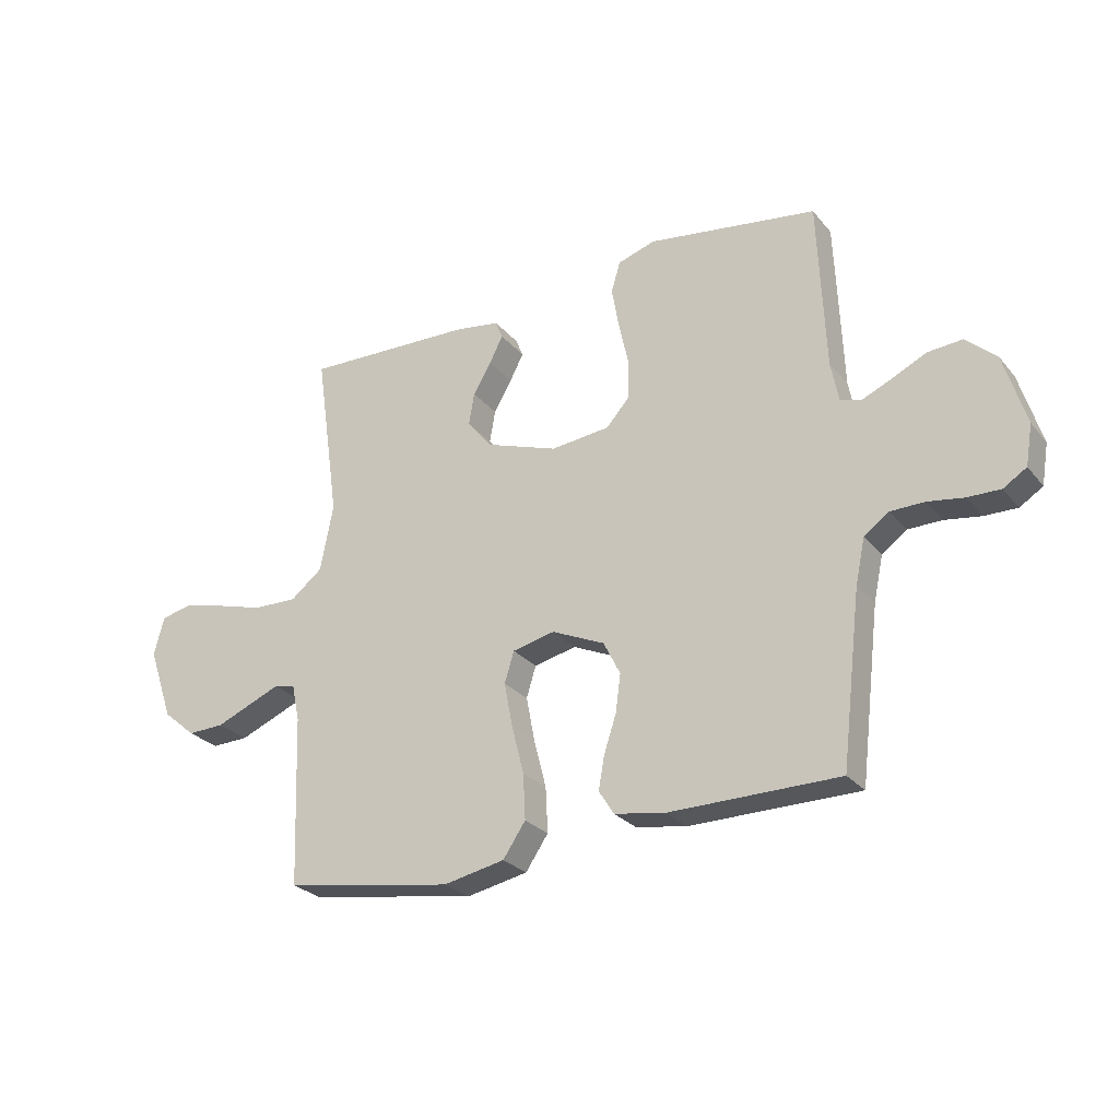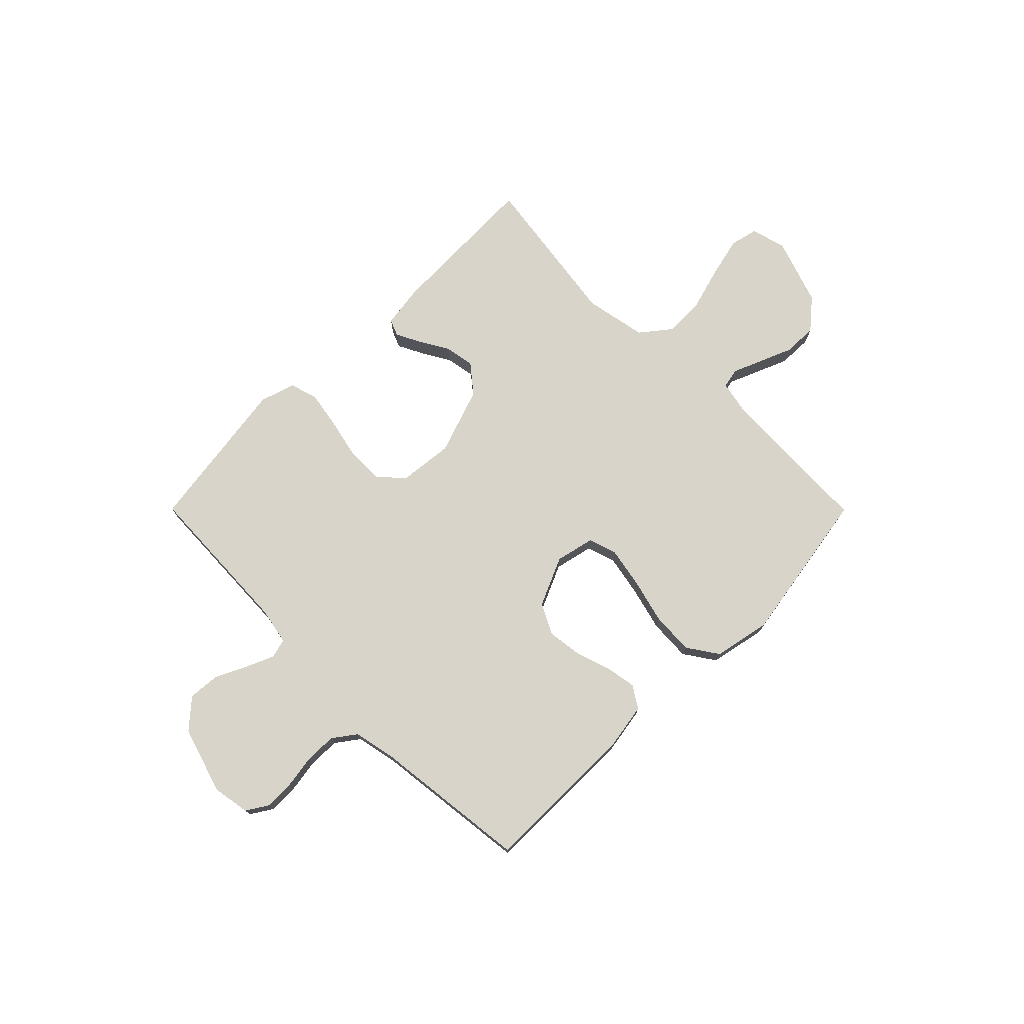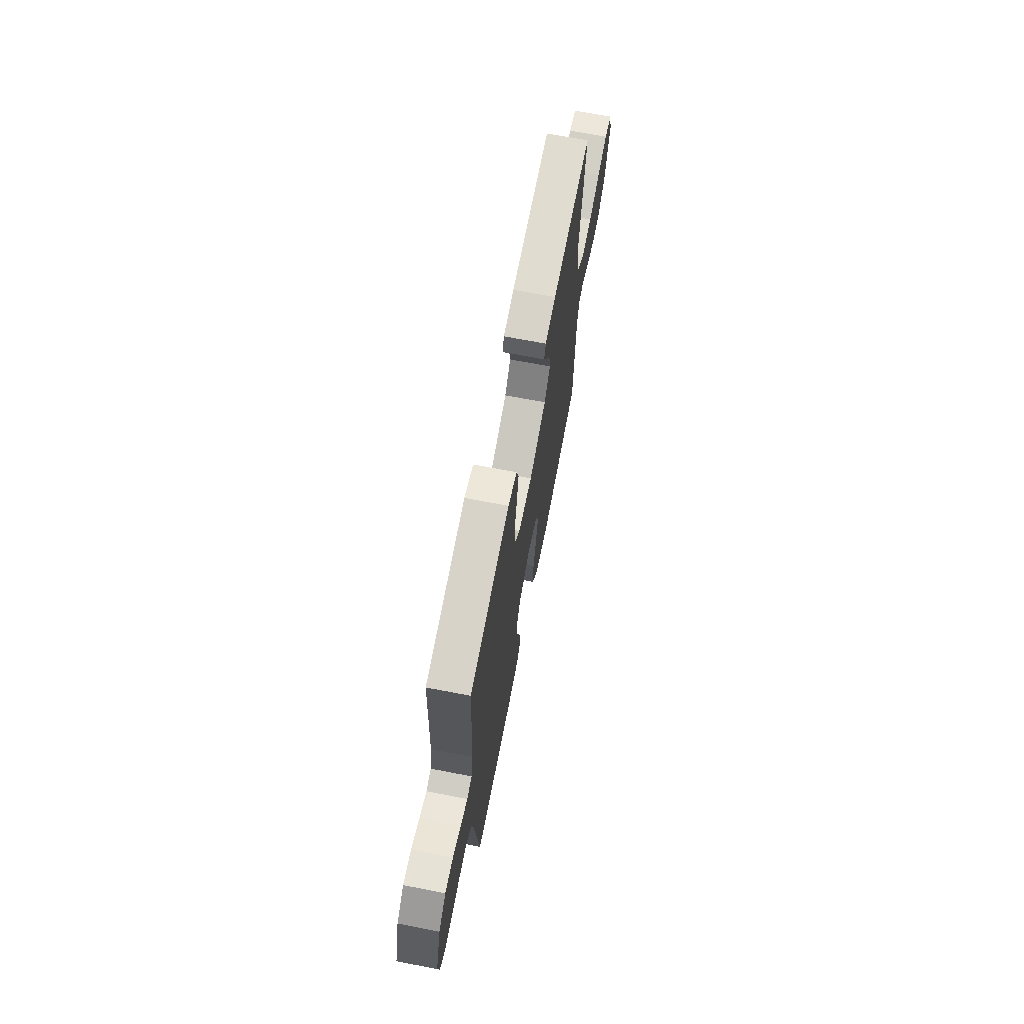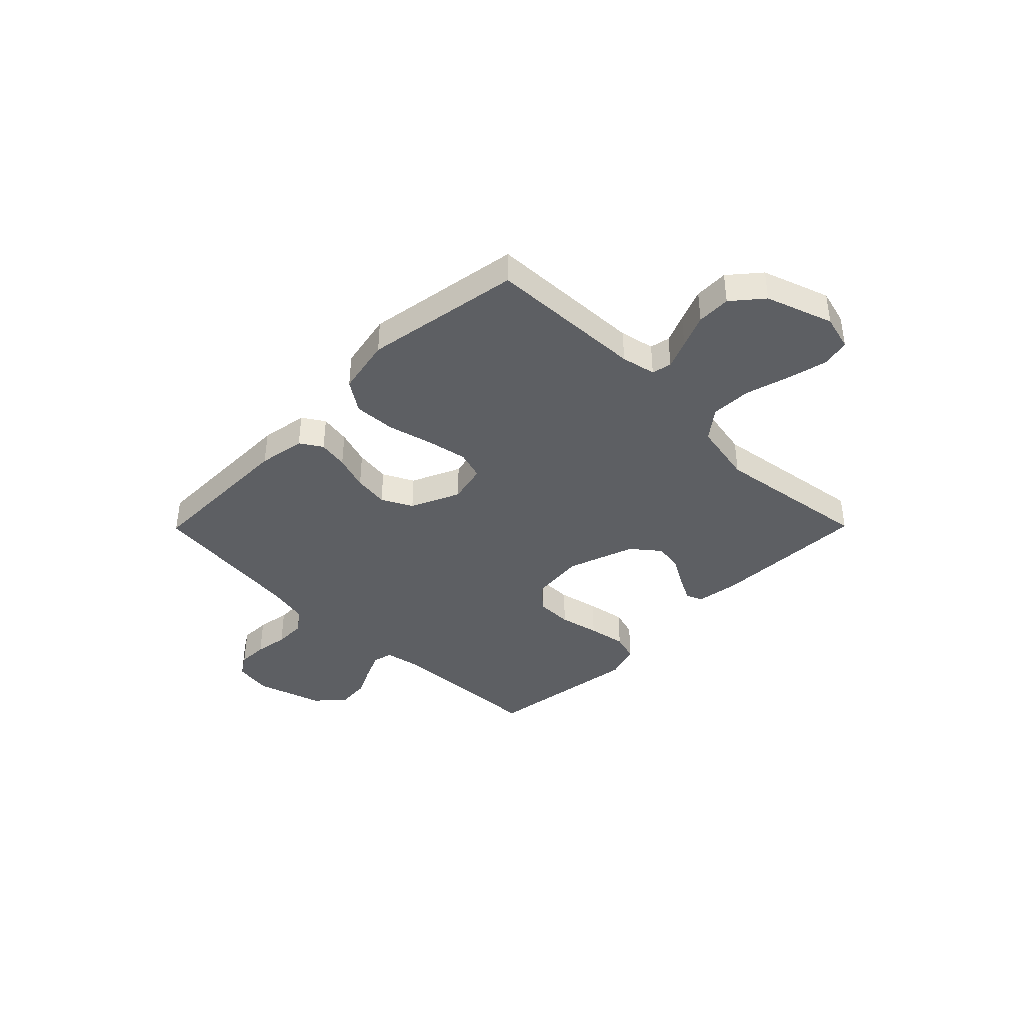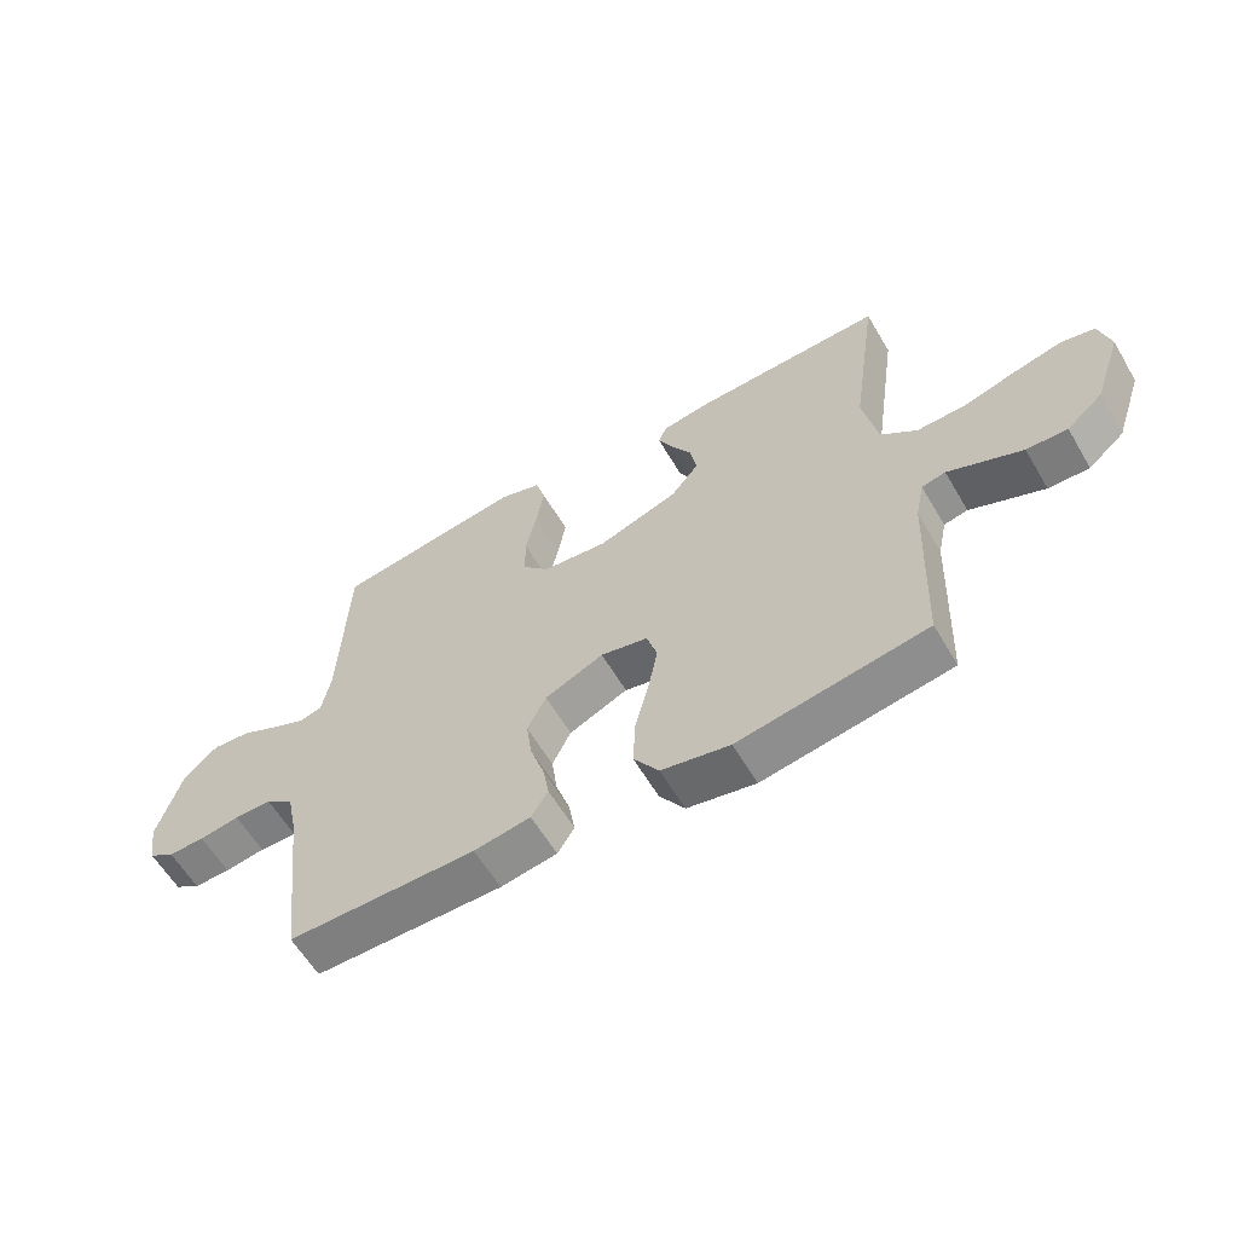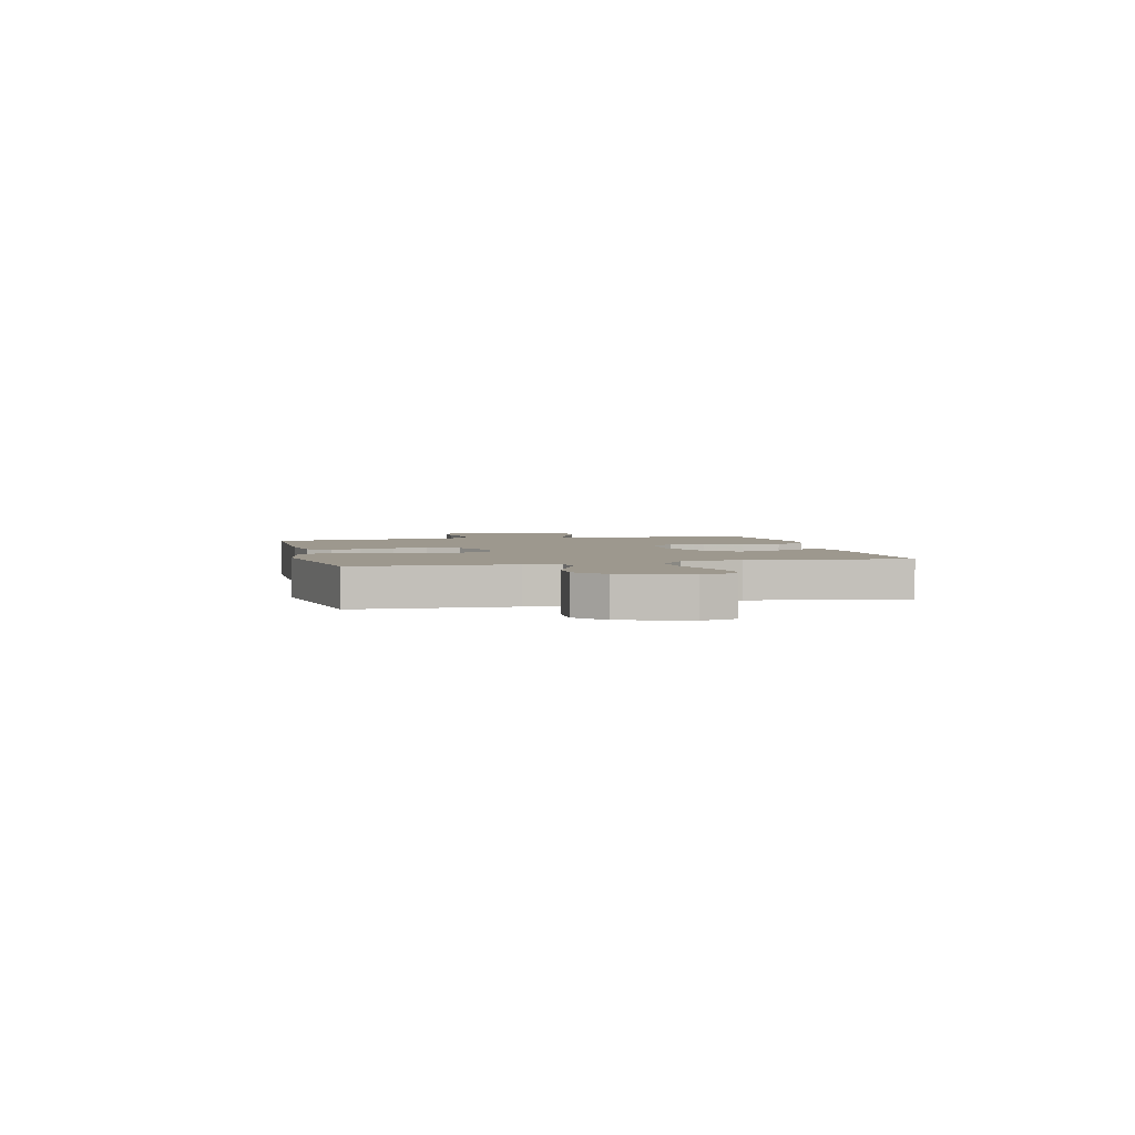
<metadata>
{"format":"obj","ext":"obj","renderer":"f3d","projection":"perspective","resolution":1024,"background":"white","views":[{"elev":-26.4,"azim":30.4,"up":"+Z"},{"elev":74.8,"azim":135.1,"up":"+Y"},{"elev":67.9,"azim":101.0,"up":"+Z"},{"elev":-39.9,"azim":-134.7,"up":"+Y"},{"elev":-59.9,"azim":-149.6,"up":"+Z"},{"elev":3.2,"azim":-103.5,"up":"+Y"}]}
</metadata>
<code>
v 0.5 0.07 0.5
v 0.513 0.07 0.2
v 0.527 0.07 0.129
v 0.564 0.07 0.119
v 0.617 0.07 0.142
v 0.677 0.07 0.171
v 0.738 0.07 0.176
v 0.792 0.07 0.128
v 0.831 0.07 0
v 0.819 0.07 -0.072
v 0.778 0.07 -0.098
v 0.72 0.07 -0.097
v 0.656 0.07 -0.087
v 0.596 0.07 -0.088
v 0.552 0.07 -0.12
v 0.535 0.07 -0.2
v 0.5 0.07 -0.5
v 0.2 0.07 -0.502
v 0.11 0.07 -0.487
v 0.083 0.07 -0.445
v 0.093 0.07 -0.387
v 0.115 0.07 -0.32
v 0.124 0.07 -0.253
v 0.094 0.07 -0.194
v 0 0.07 -0.152
v -0.075 0.07 -0.169
v -0.092 0.07 -0.224
v -0.077 0.07 -0.302
v -0.055 0.07 -0.388
v -0.051 0.07 -0.468
v -0.091 0.07 -0.527
v -0.2 0.07 -0.549
v -0.5 0.07 -0.5
v -0.511 0.07 -0.2
v -0.525 0.07 -0.134
v -0.563 0.07 -0.126
v -0.618 0.07 -0.149
v -0.681 0.07 -0.175
v -0.746 0.07 -0.177
v -0.804 0.07 -0.128
v -0.848 0.07 0
v -0.83 0.07 0.068
v -0.776 0.07 0.08
v -0.7 0.07 0.062
v -0.615 0.07 0.038
v -0.537 0.07 0.036
v -0.48 0.07 0.081
v -0.457 0.07 0.2
v -0.5 0.07 0.5
v -0.2 0.07 0.491
v -0.119 0.07 0.479
v -0.106 0.07 0.447
v -0.13 0.07 0.4
v -0.162 0.07 0.345
v -0.172 0.07 0.288
v -0.128 0.07 0.234
v 0 0.07 0.19
v 0.105 0.07 0.201
v 0.147 0.07 0.248
v 0.147 0.07 0.318
v 0.13 0.07 0.395
v 0.117 0.07 0.468
v 0.133 0.07 0.522
v 0.2 0.07 0.543
v 0.5 0 0.5
v 0.513 0 0.2
v 0.527 0 0.129
v 0.564 0 0.119
v 0.617 0 0.142
v 0.677 0 0.171
v 0.738 0 0.176
v 0.792 0 0.128
v 0.831 0 0
v 0.819 0 -0.072
v 0.778 0 -0.098
v 0.72 0 -0.097
v 0.656 0 -0.087
v 0.596 0 -0.088
v 0.552 0 -0.12
v 0.535 0 -0.2
v 0.5 0 -0.5
v 0.2 0 -0.502
v 0.11 0 -0.487
v 0.083 0 -0.445
v 0.093 0 -0.387
v 0.115 0 -0.32
v 0.124 0 -0.253
v 0.094 0 -0.194
v 0 0 -0.152
v -0.075 0 -0.169
v -0.092 0 -0.224
v -0.077 0 -0.302
v -0.055 0 -0.388
v -0.051 0 -0.468
v -0.091 0 -0.527
v -0.2 0 -0.549
v -0.5 0 -0.5
v -0.511 0 -0.2
v -0.525 0 -0.134
v -0.563 0 -0.126
v -0.618 0 -0.149
v -0.681 0 -0.175
v -0.746 0 -0.177
v -0.804 0 -0.128
v -0.848 0 0
v -0.83 0 0.068
v -0.776 0 0.08
v -0.7 0 0.062
v -0.615 0 0.038
v -0.537 0 0.036
v -0.48 0 0.081
v -0.457 0 0.2
v -0.5 0 0.5
v -0.2 0 0.491
v -0.119 0 0.479
v -0.106 0 0.447
v -0.13 0 0.4
v -0.162 0 0.345
v -0.172 0 0.288
v -0.128 0 0.234
v 0 0 0.19
v 0.105 0 0.201
v 0.147 0 0.248
v 0.147 0 0.318
v 0.13 0 0.395
v 0.117 0 0.468
v 0.133 0 0.522
v 0.2 0 0.543
f 64 1 2
f 63 64 2
f 62 63 2
f 61 62 2
f 60 61 2
f 59 60 2 3
f 58 59 3
f 57 58 3 4
f 52 53 54
f 51 52 54
f 50 51 54
f 49 50 54
f 48 49 54
f 47 48 54 55
f 46 47 55 56
f 43 44 45
f 42 43 45
f 41 42 45
f 40 41 45
f 39 40 45
f 38 39 45
f 37 38 45
f 36 37 45
f 35 36 45 46
f 46 56 57
f 35 46 57
f 34 35 57
f 32 33 34
f 31 32 34
f 30 31 34
f 29 30 34
f 28 29 34
f 20 21 22
f 19 20 22
f 18 19 22
f 17 18 22
f 16 17 22
f 15 16 22 23
f 14 15 23 24
f 11 12 13
f 10 11 13
f 9 10 13
f 8 9 13
f 7 8 13
f 6 7 13
f 5 6 13
f 4 5 13 14
f 14 24 25
f 4 14 25
f 57 4 25
f 27 28 34
f 26 27 34 57
f 25 26 57
f 66 65 128
f 66 128 127
f 66 127 126
f 66 126 125
f 66 125 124
f 67 66 124 123
f 67 123 122
f 68 67 122 121
f 118 117 116
f 118 116 115
f 118 115 114
f 118 114 113
f 118 113 112
f 119 118 112 111
f 120 119 111 110
f 109 108 107
f 109 107 106
f 109 106 105
f 109 105 104
f 109 104 103
f 109 103 102
f 109 102 101
f 109 101 100
f 110 109 100 99
f 121 120 110
f 121 110 99
f 121 99 98
f 98 97 96
f 98 96 95
f 98 95 94
f 98 94 93
f 98 93 92
f 86 85 84
f 86 84 83
f 86 83 82
f 86 82 81
f 86 81 80
f 87 86 80 79
f 88 87 79 78
f 77 76 75
f 77 75 74
f 77 74 73
f 77 73 72
f 77 72 71
f 77 71 70
f 77 70 69
f 78 77 69 68
f 89 88 78
f 89 78 68
f 89 68 121
f 98 92 91
f 121 98 91 90
f 121 90 89
f 1 65 66 2
f 2 66 67 3
f 3 67 68 4
f 4 68 69 5
f 5 69 70 6
f 6 70 71 7
f 7 71 72 8
f 8 72 73 9
f 9 73 74 10
f 10 74 75 11
f 11 75 76 12
f 12 76 77 13
f 13 77 78 14
f 14 78 79 15
f 15 79 80 16
f 16 80 81 17
f 17 81 82 18
f 18 82 83 19
f 19 83 84 20
f 20 84 85 21
f 21 85 86 22
f 22 86 87 23
f 23 87 88 24
f 24 88 89 25
f 25 89 90 26
f 26 90 91 27
f 27 91 92 28
f 28 92 93 29
f 29 93 94 30
f 30 94 95 31
f 31 95 96 32
f 32 96 97 33
f 33 97 98 34
f 34 98 99 35
f 35 99 100 36
f 36 100 101 37
f 37 101 102 38
f 38 102 103 39
f 39 103 104 40
f 40 104 105 41
f 41 105 106 42
f 42 106 107 43
f 43 107 108 44
f 44 108 109 45
f 45 109 110 46
f 46 110 111 47
f 47 111 112 48
f 48 112 113 49
f 49 113 114 50
f 50 114 115 51
f 51 115 116 52
f 52 116 117 53
f 53 117 118 54
f 54 118 119 55
f 55 119 120 56
f 56 120 121 57
f 57 121 122 58
f 58 122 123 59
f 59 123 124 60
f 60 124 125 61
f 61 125 126 62
f 62 126 127 63
f 63 127 128 64
f 64 128 65 1

</code>
